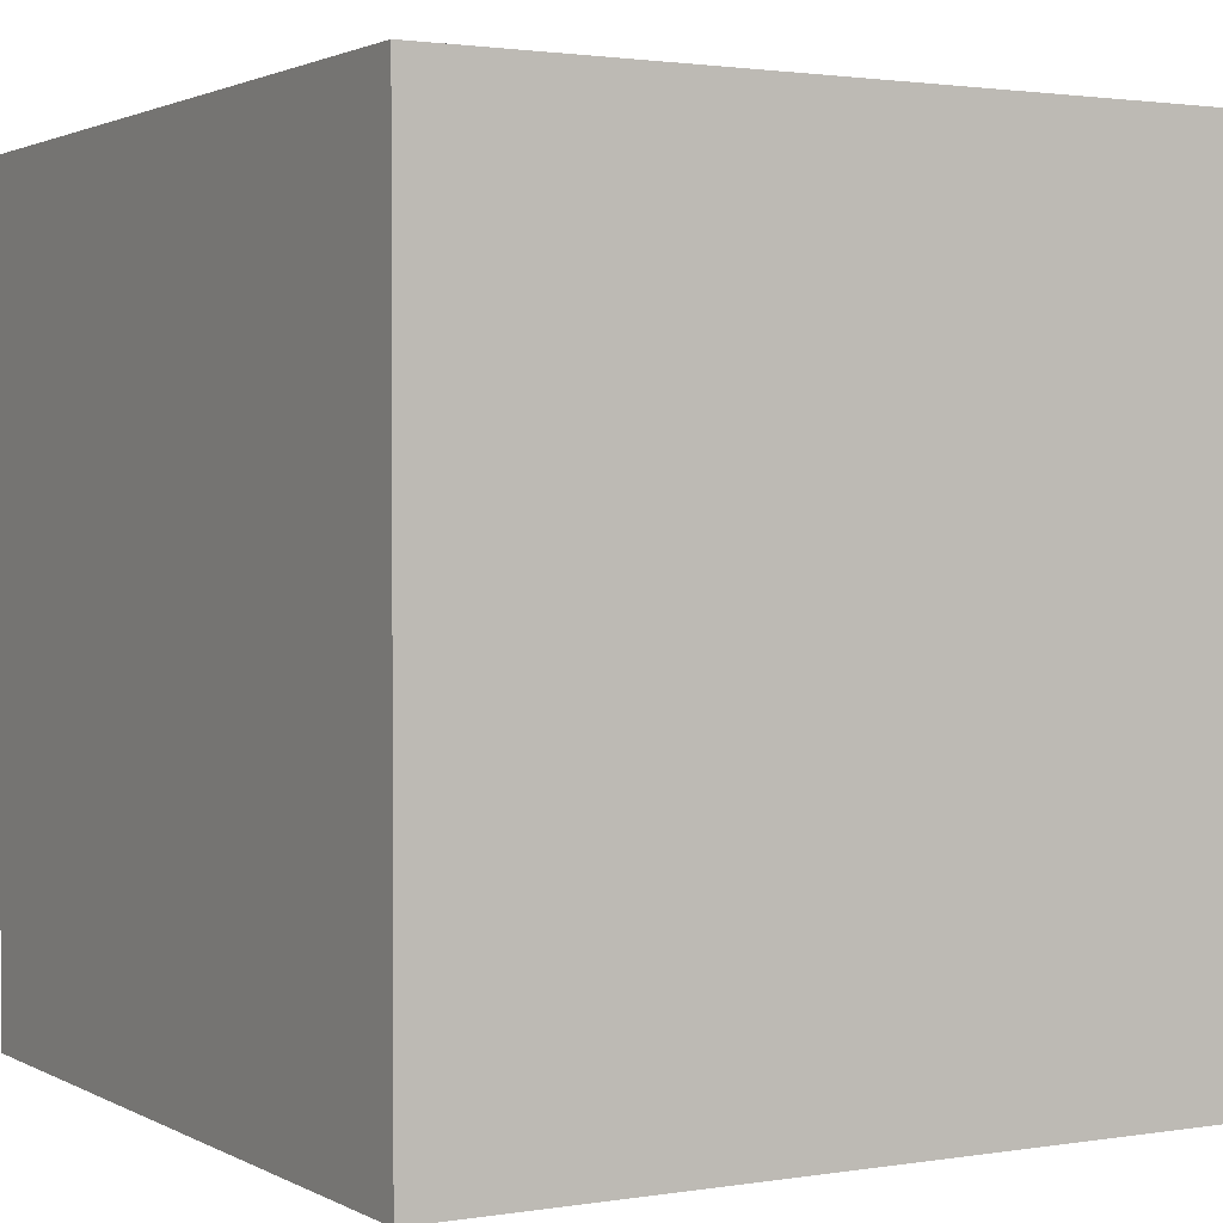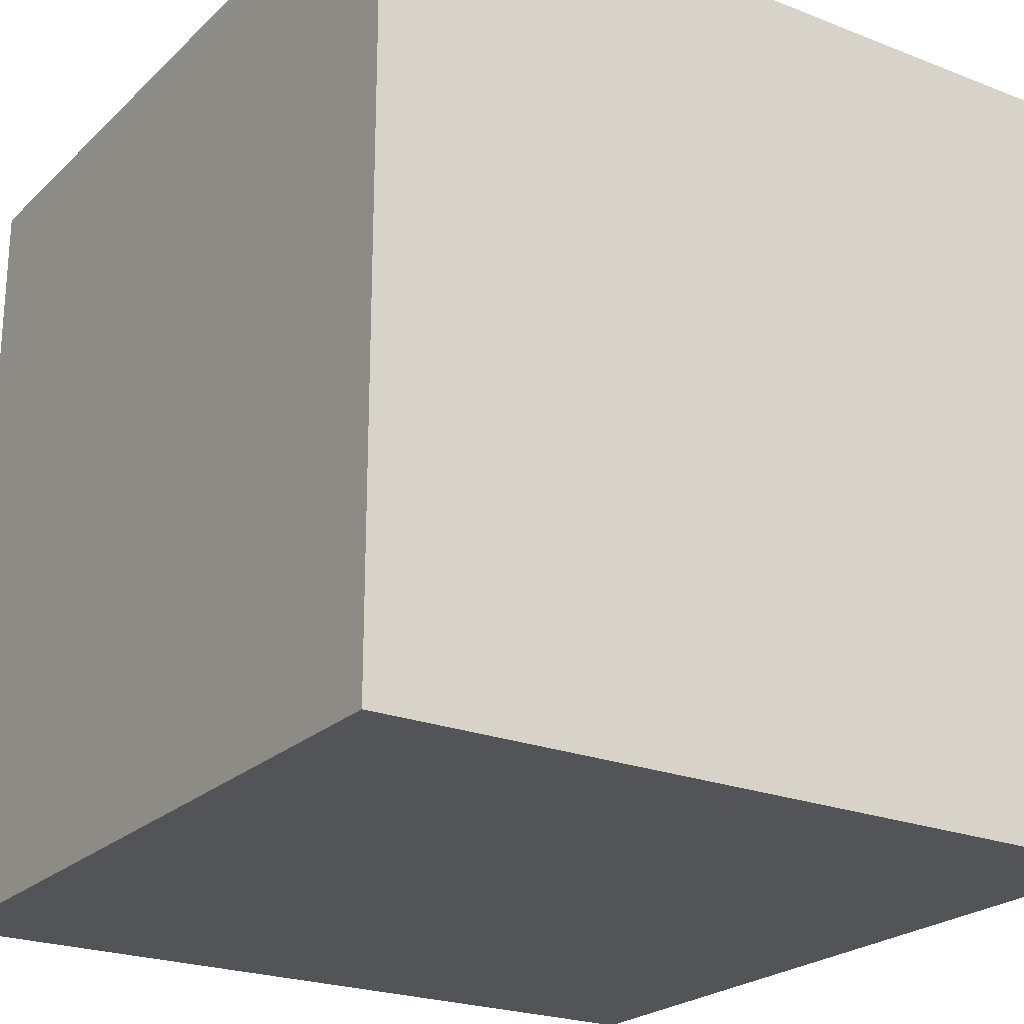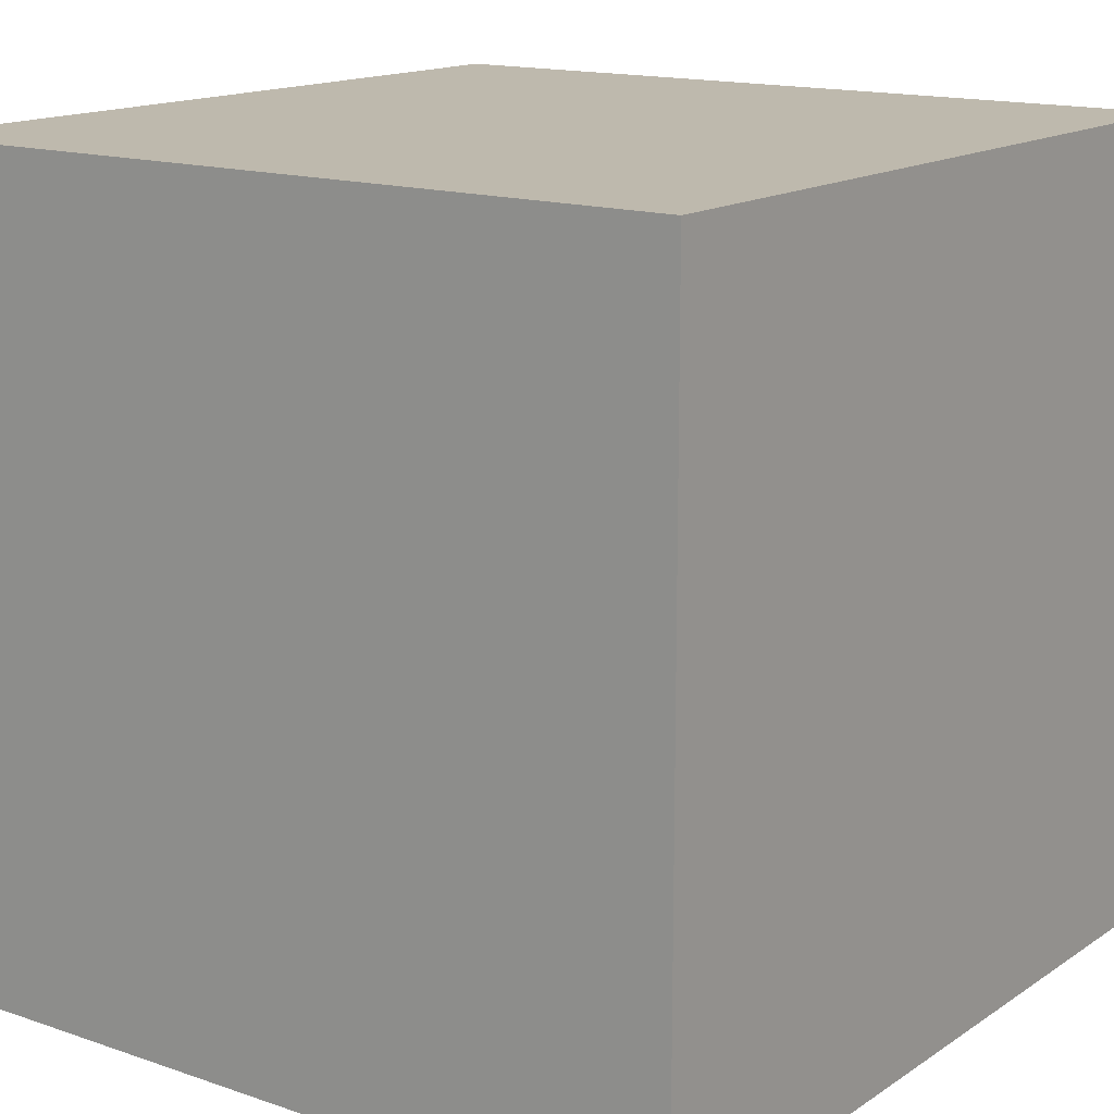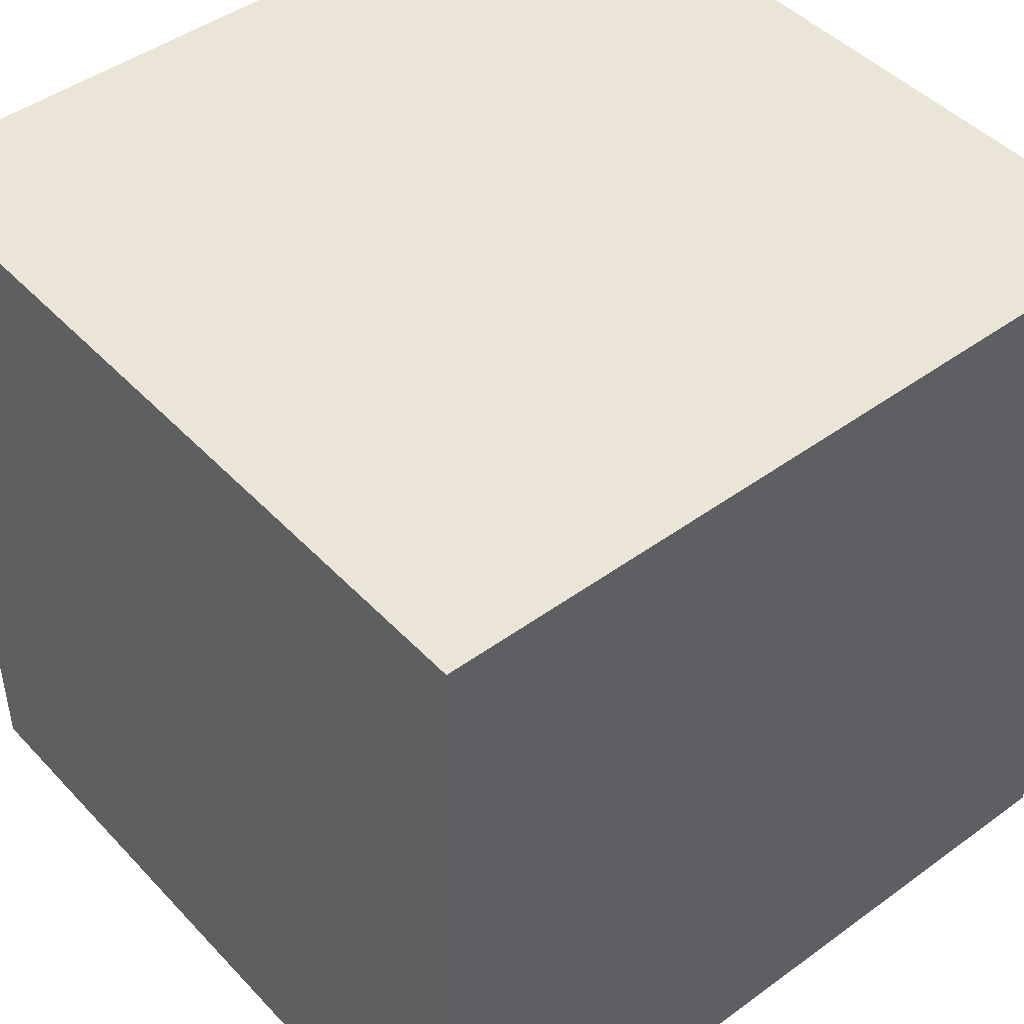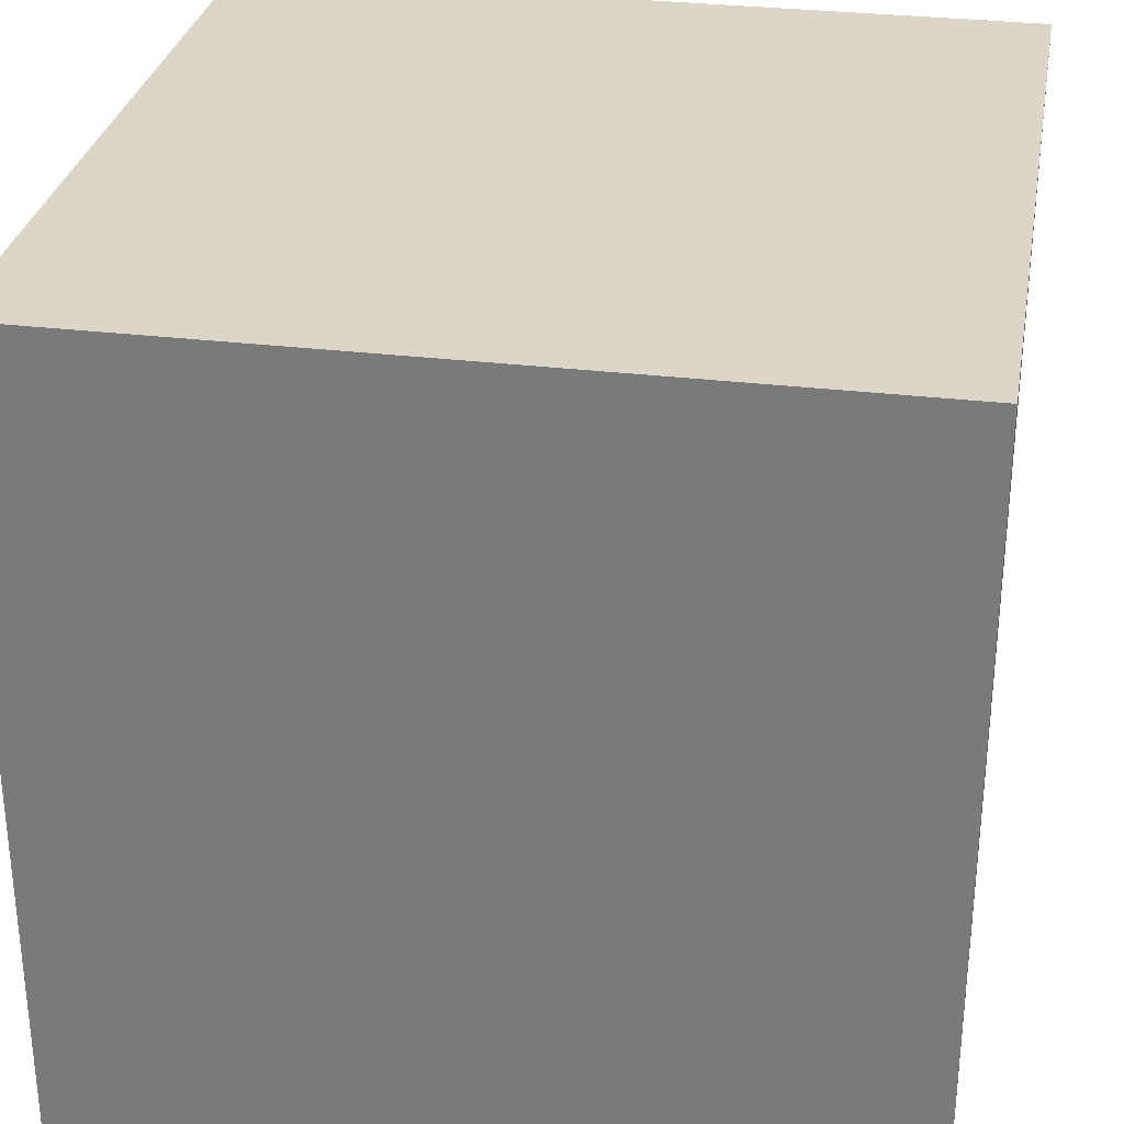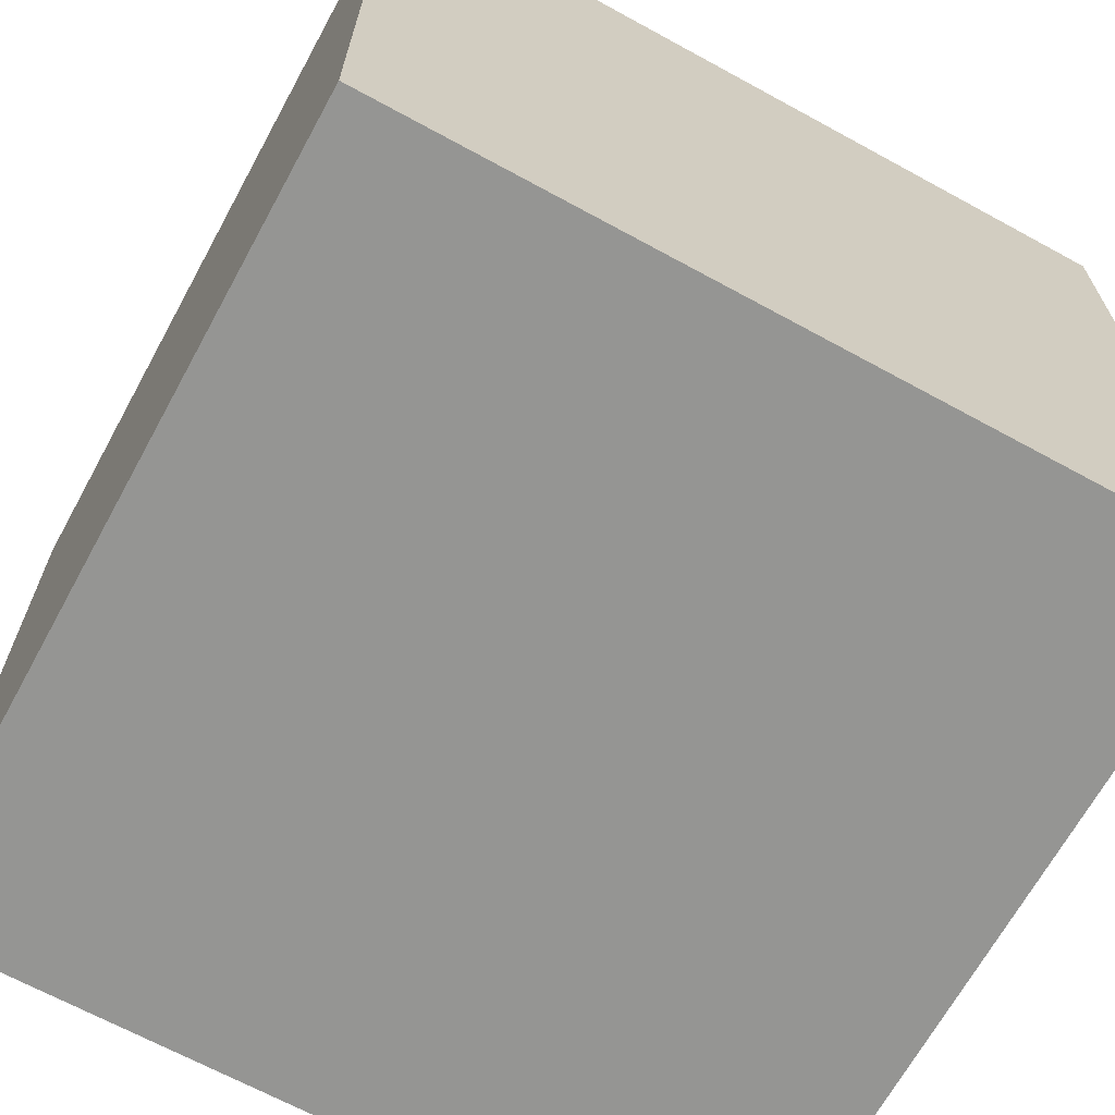
<metadata>
{"format":"obj","ext":"obj","renderer":"f3d","projection":"perspective","resolution":1024,"background":"white","views":[{"elev":1.8,"azim":-29.9,"up":"+Y"},{"elev":-23.2,"azim":-33.4,"up":"+Z"},{"elev":15.1,"azim":36.1,"up":"+Y"},{"elev":45.6,"azim":-130.0,"up":"+Y"},{"elev":30.2,"azim":100.0,"up":"+Z"},{"elev":-67.3,"azim":61.3,"up":"+Y"}]}
</metadata>
<code>
o Cube
v 1 1 -1
v 1 -1 -1
v 1 1 1
v 1 -1 1
v -1 1 -1
v -1 -1 -1
v -1 1 1
v -1 -1 1
v -1 -1 -0.75
v -1 -1 -0.5
v -1 -1 -0.25
v -1 -1 0
v -1 -1 0.25
v -1 -1 0.5
v -1 -1 0.75
v 1 1 -0.75
v 1 1 -0.5
v 1 1 -0.25
v 1 1 0
v 1 1 0.25
v 1 1 0.5
v 1 1 0.75
v -1 1 0.75
v -1 1 0.5
v -1 1 0.25
v -1 1 0
v -1 1 -0.25
v -1 1 -0.5
v -1 1 -0.75
v 1 -1 0.75
v 1 -1 0.5
v 1 -1 0.25
v 1 -1 0
v 1 -1 -0.25
v 1 -1 -0.5
v 1 -1 -0.75
f 22 23 7 3
f 4 3 7 8
f 9 29 5 6
f 15 30 4 8
f 30 22 3 4
f 6 5 1 2
f 2 1 16 36
f 36 16 17 35
f 35 17 18 34
f 34 18 19 33
f 33 19 20 32
f 32 20 21 31
f 31 21 22 30
f 6 2 36 9
f 9 36 35 10
f 10 35 34 11
f 11 34 33 12
f 12 33 32 13
f 13 32 31 14
f 14 31 30 15
f 8 7 23 15
f 15 23 24 14
f 14 24 25 13
f 13 25 26 12
f 12 26 27 11
f 11 27 28 10
f 10 28 29 9
f 1 5 29 16
f 16 29 28 17
f 17 28 27 18
f 18 27 26 19
f 19 26 25 20
f 20 25 24 21
f 21 24 23 22

</code>
